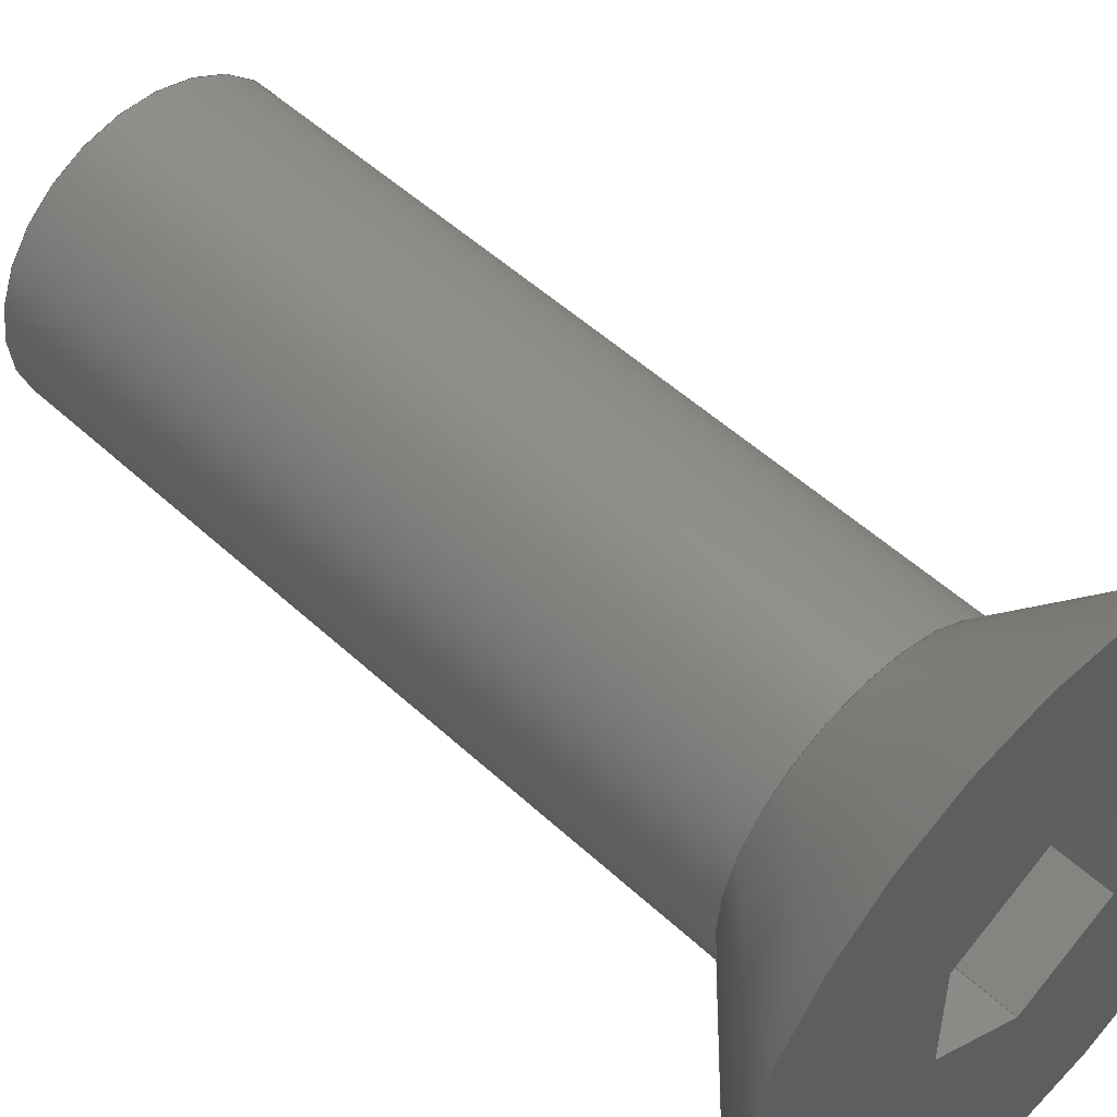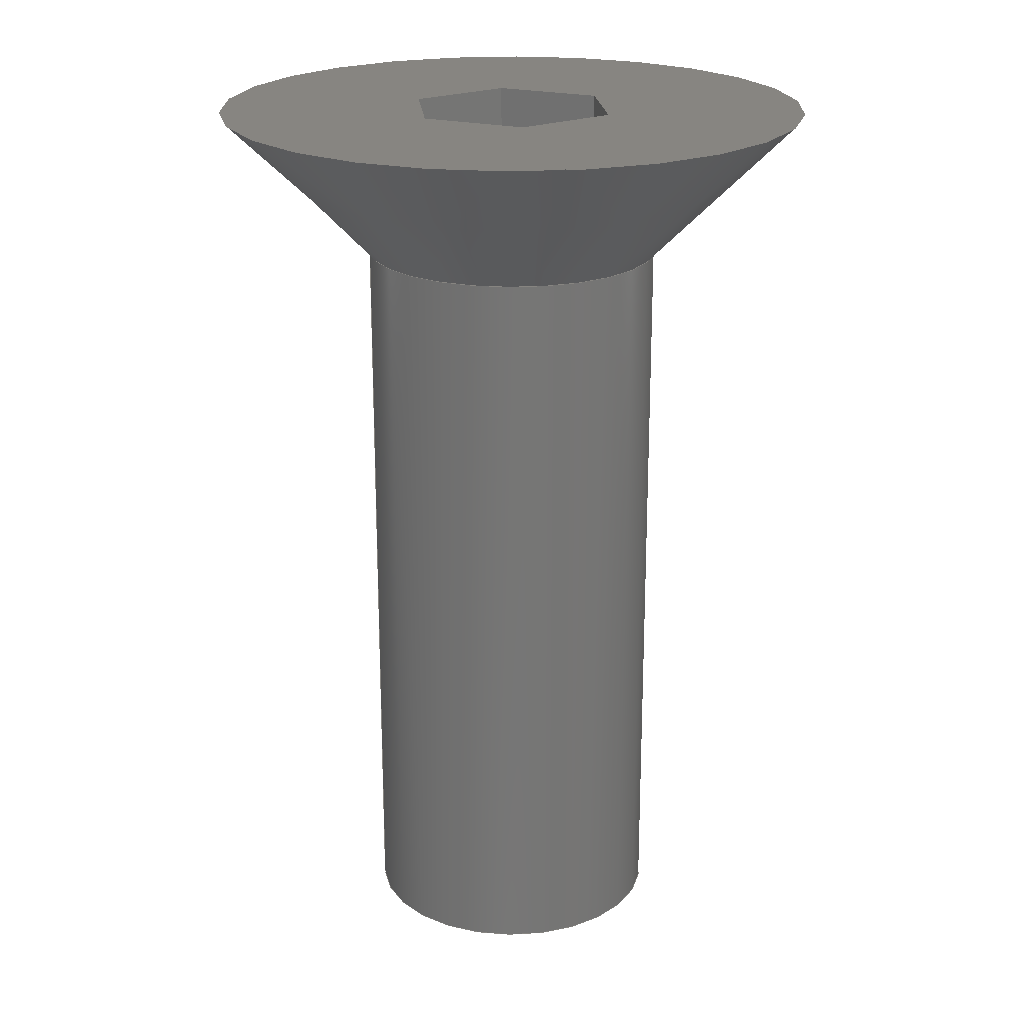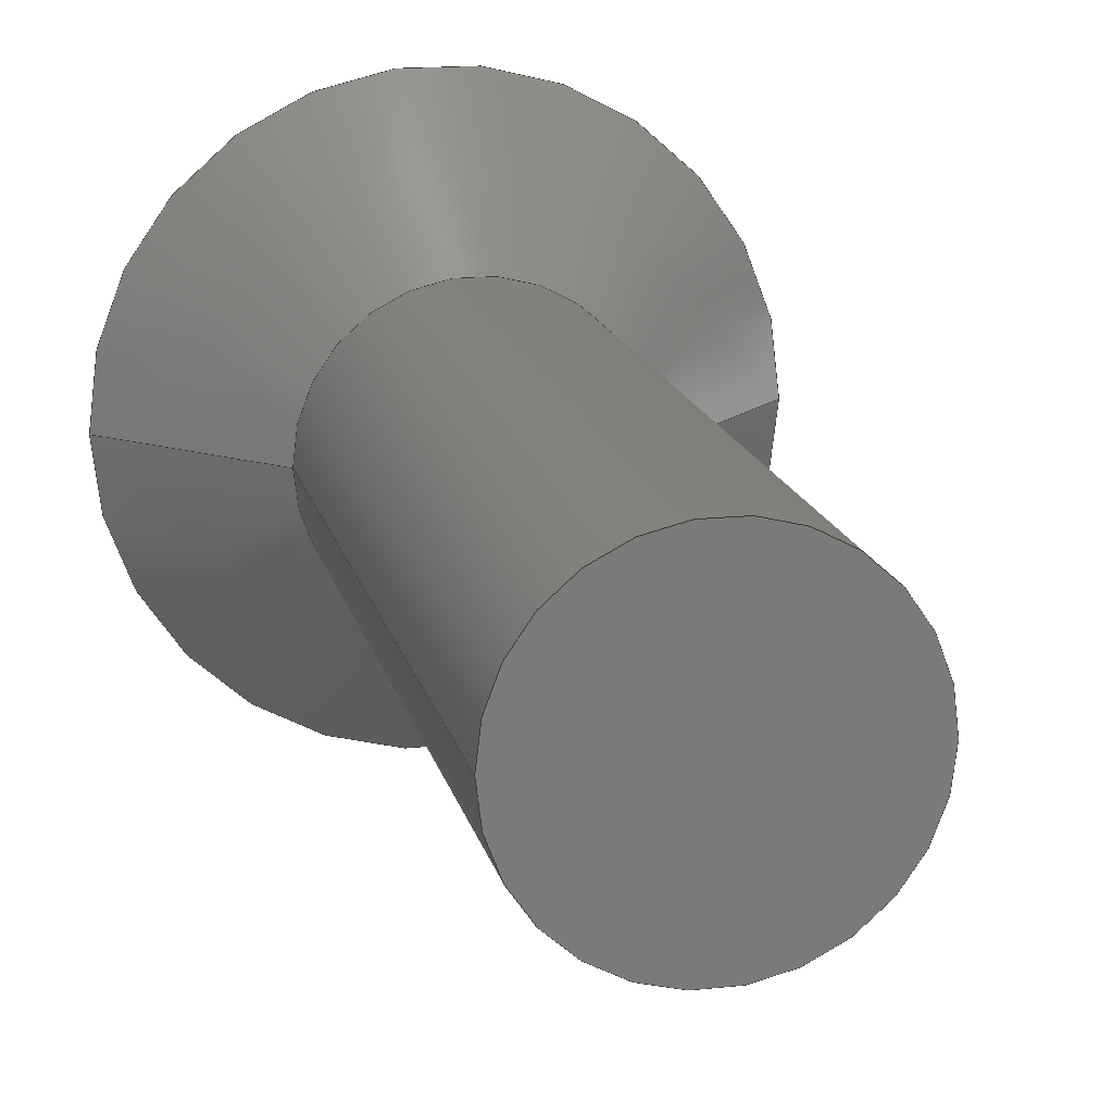
<metadata>
{"format":"step","ext":"stp","renderer":"f3d","projection":"perspective","resolution":1024,"background":"white","views":[{"elev":50.8,"azim":-44.7,"up":"+Y"},{"elev":21.6,"azim":-5.9,"up":"+Z"},{"elev":15.9,"azim":167.4,"up":"+Y"}]}
</metadata>
<code>
ISO-10303-21;
DATA;
#1=CARTESIAN_POINT('',(0,0,12));
#2=DIRECTION('',(0,0,-1));
#3=DIRECTION('',(1,0,0));
#4=AXIS2_PLACEMENT_3D('',#1,#2,#3);
#5=DIRECTION('',(-0.7071,0,-0.7071));
#6=VECTOR('',#5,2.828);
#7=CARTESIAN_POINT('',(4,0,12));
#8=LINE('',#7,#6);
#9=CARTESIAN_POINT('',(0,0,12));
#10=DIRECTION('',(0,0,1));
#11=DIRECTION('',(1,0,0));
#12=AXIS2_PLACEMENT_3D('',#9,#10,#11);
#13=DIRECTION('',(0.7071,0,-0.7071));
#14=VECTOR('',#13,2.828);
#15=CARTESIAN_POINT('',(-4,0,12));
#16=LINE('',#15,#14);
#17=DIRECTION('',(0,-1,0));
#18=VECTOR('',#17,1.443);
#19=CARTESIAN_POINT('',(-1.254,0.7196,12));
#20=LINE('',#19,#18);
#21=DIRECTION('',(0.866,-0.5,0));
#22=VECTOR('',#21,1.443);
#23=CARTESIAN_POINT('',(-1.254,-0.7237,12));
#24=LINE('',#23,#22);
#25=DIRECTION('',(0.866,0.5,0));
#26=VECTOR('',#25,1.443);
#27=CARTESIAN_POINT('',(-0.003691,-1.445,12));
#28=LINE('',#27,#26);
#29=DIRECTION('',(0,1,0));
#30=VECTOR('',#29,1.443);
#31=CARTESIAN_POINT('',(1.246,-0.7237,12));
#32=LINE('',#31,#30);
#33=DIRECTION('',(-0.866,0.5,0));
#34=VECTOR('',#33,1.443);
#35=CARTESIAN_POINT('',(1.246,0.7196,12));
#36=LINE('',#35,#34);
#37=DIRECTION('',(-0.866,-0.5,0));
#38=VECTOR('',#37,1.443);
#39=CARTESIAN_POINT('',(-0.003691,1.441,12));
#40=LINE('',#39,#38);
#41=DIRECTION('',(0,0,-1));
#42=VECTOR('',#41,1.55);
#43=CARTESIAN_POINT('',(-1.254,0.7196,12));
#44=LINE('',#43,#42);
#45=DIRECTION('',(0,0,-1));
#46=VECTOR('',#45,1.55);
#47=CARTESIAN_POINT('',(-0.003691,1.441,12));
#48=LINE('',#47,#46);
#49=DIRECTION('',(0,0,-1));
#50=VECTOR('',#49,1.55);
#51=CARTESIAN_POINT('',(1.246,0.7196,12));
#52=LINE('',#51,#50);
#53=DIRECTION('',(0,0,-1));
#54=VECTOR('',#53,1.55);
#55=CARTESIAN_POINT('',(1.246,-0.7237,12));
#56=LINE('',#55,#54);
#57=DIRECTION('',(0,0,-1));
#58=VECTOR('',#57,1.55);
#59=CARTESIAN_POINT('',(-0.003691,-1.445,12));
#60=LINE('',#59,#58);
#61=DIRECTION('',(0,0,-1));
#62=VECTOR('',#61,1.55);
#63=CARTESIAN_POINT('',(-1.254,-0.7237,12));
#64=LINE('',#63,#62);
#65=DIRECTION('',(0,-1,0));
#66=VECTOR('',#65,1.443);
#67=CARTESIAN_POINT('',(-1.254,0.7196,10.45));
#68=LINE('',#67,#66);
#69=DIRECTION('',(-0.866,-0.5,0));
#70=VECTOR('',#69,1.443);
#71=CARTESIAN_POINT('',(-0.003691,1.441,10.45));
#72=LINE('',#71,#70);
#73=DIRECTION('',(-0.866,0.5,0));
#74=VECTOR('',#73,1.443);
#75=CARTESIAN_POINT('',(1.246,0.7196,10.45));
#76=LINE('',#75,#74);
#77=DIRECTION('',(0,1,0));
#78=VECTOR('',#77,1.443);
#79=CARTESIAN_POINT('',(1.246,-0.7237,10.45));
#80=LINE('',#79,#78);
#81=DIRECTION('',(0.866,0.5,0));
#82=VECTOR('',#81,1.443);
#83=CARTESIAN_POINT('',(-0.003691,-1.445,10.45));
#84=LINE('',#83,#82);
#85=DIRECTION('',(0.866,-0.5,0));
#86=VECTOR('',#85,1.443);
#87=CARTESIAN_POINT('',(-1.254,-0.7237,10.45));
#88=LINE('',#87,#86);
#89=DIRECTION('',(0,0,-1));
#90=VECTOR('',#89,10);
#91=CARTESIAN_POINT('',(2,0,10));
#92=LINE('',#91,#90);
#93=CARTESIAN_POINT('',(0,0,10));
#94=DIRECTION('',(0,0,1));
#95=DIRECTION('',(1,0,0));
#96=AXIS2_PLACEMENT_3D('',#93,#94,#95);
#97=DIRECTION('',(0,0,-1));
#98=VECTOR('',#97,10);
#99=CARTESIAN_POINT('',(-2,0,10));
#100=LINE('',#99,#98);
#101=CARTESIAN_POINT('',(0,0,10));
#102=DIRECTION('',(0,0,-1));
#103=DIRECTION('',(1,0,0));
#104=AXIS2_PLACEMENT_3D('',#101,#102,#103);
#105=CARTESIAN_POINT('',(0,0,0));
#106=DIRECTION('',(0,0,1));
#107=DIRECTION('',(1,0,0));
#108=AXIS2_PLACEMENT_3D('',#105,#106,#107);
#109=CARTESIAN_POINT('',(0,0,0));
#110=DIRECTION('',(0,0,-1));
#111=DIRECTION('',(1,0,0));
#112=AXIS2_PLACEMENT_3D('',#109,#110,#111);
#113=CARTESIAN_POINT('',(4,0,12));
#114=CARTESIAN_POINT('',(2,0,10));
#115=VERTEX_POINT('',#113);
#116=VERTEX_POINT('',#114);
#117=CARTESIAN_POINT('',(2,0,0));
#118=VERTEX_POINT('',#117);
#119=CARTESIAN_POINT('',(-4,0,12));
#120=CARTESIAN_POINT('',(-2,0,10));
#121=VERTEX_POINT('',#119);
#122=VERTEX_POINT('',#120);
#123=CARTESIAN_POINT('',(-2,0,0));
#124=VERTEX_POINT('',#123);
#125=CARTESIAN_POINT('',(-1.254,0.7196,10.45));
#126=CARTESIAN_POINT('',(-1.254,-0.7237,10.45));
#127=VERTEX_POINT('',#125);
#128=VERTEX_POINT('',#126);
#129=CARTESIAN_POINT('',(-0.003691,-1.445,10.45));
#130=VERTEX_POINT('',#129);
#131=CARTESIAN_POINT('',(1.246,-0.7237,10.45));
#132=VERTEX_POINT('',#131);
#133=CARTESIAN_POINT('',(1.246,0.7196,10.45));
#134=VERTEX_POINT('',#133);
#135=CARTESIAN_POINT('',(-0.003691,1.441,10.45));
#136=VERTEX_POINT('',#135);
#137=CARTESIAN_POINT('',(-1.254,0.7196,12));
#138=CARTESIAN_POINT('',(-1.254,-0.7237,12));
#139=VERTEX_POINT('',#137);
#140=VERTEX_POINT('',#138);
#141=CARTESIAN_POINT('',(-0.003691,-1.445,12));
#142=VERTEX_POINT('',#141);
#143=CARTESIAN_POINT('',(1.246,-0.7237,12));
#144=VERTEX_POINT('',#143);
#145=CARTESIAN_POINT('',(1.246,0.7196,12));
#146=VERTEX_POINT('',#145);
#147=CARTESIAN_POINT('',(-0.003691,1.441,12));
#148=VERTEX_POINT('',#147);
#149=CARTESIAN_POINT('',(0,0,11));
#150=DIRECTION('',(0,0,1));
#151=DIRECTION('',(-1,0,0));
#152=AXIS2_PLACEMENT_3D('',#149,#150,#151);
#153=CONICAL_SURFACE('',#152,3,45);
#154=ORIENTED_EDGE('',*,*,#359,.T.);
#155=ORIENTED_EDGE('',*,*,#360,.T.);
#156=ORIENTED_EDGE('',*,*,#361,.F.);
#157=ORIENTED_EDGE('',*,*,#362,.F.);
#158=EDGE_LOOP('',(#154,#155,#156,#157));
#159=FACE_OUTER_BOUND('',#158,.F.);
#160=ADVANCED_FACE('',(#159),#153,.T.);
#161=CARTESIAN_POINT('',(0,0,11));
#162=DIRECTION('',(0,0,1));
#163=DIRECTION('',(-1,0,0));
#164=AXIS2_PLACEMENT_3D('',#161,#162,#163);
#165=CONICAL_SURFACE('',#164,3,45);
#166=ORIENTED_EDGE('',*,*,#359,.F.);
#167=ORIENTED_EDGE('',*,*,#363,.T.);
#168=ORIENTED_EDGE('',*,*,#361,.T.);
#169=ORIENTED_EDGE('',*,*,#364,.F.);
#170=EDGE_LOOP('',(#166,#167,#168,#169));
#171=FACE_OUTER_BOUND('',#170,.F.);
#172=ADVANCED_FACE('',(#171),#165,.T.);
#173=CARTESIAN_POINT('',(0,0,12));
#174=DIRECTION('',(0,0,-1));
#175=DIRECTION('',(1,0,0));
#176=AXIS2_PLACEMENT_3D('',#173,#174,#175);
#177=PLANE('',#176);
#178=ORIENTED_EDGE('',*,*,#363,.F.);
#179=ORIENTED_EDGE('',*,*,#362,.T.);
#180=EDGE_LOOP('',(#178,#179));
#181=FACE_OUTER_BOUND('',#180,.F.);
#182=ORIENTED_EDGE('',*,*,#365,.T.);
#183=ORIENTED_EDGE('',*,*,#366,.T.);
#184=ORIENTED_EDGE('',*,*,#367,.T.);
#185=ORIENTED_EDGE('',*,*,#368,.T.);
#186=ORIENTED_EDGE('',*,*,#369,.T.);
#187=ORIENTED_EDGE('',*,*,#370,.T.);
#188=EDGE_LOOP('',(#182,#183,#184,#185,#186,#187));
#189=FACE_BOUND('',#188,.F.);
#190=ADVANCED_FACE('',(#181,#189),#177,.F.);
#191=CARTESIAN_POINT('',(-1.254,0.7196,12));
#192=DIRECTION('',(-1,0,0));
#193=DIRECTION('',(0,-1,0));
#194=AXIS2_PLACEMENT_3D('',#191,#192,#193);
#195=PLANE('',#194);
#196=ORIENTED_EDGE('',*,*,#365,.F.);
#197=ORIENTED_EDGE('',*,*,#371,.T.);
#198=ORIENTED_EDGE('',*,*,#372,.T.);
#199=ORIENTED_EDGE('',*,*,#373,.F.);
#200=EDGE_LOOP('',(#196,#197,#198,#199));
#201=FACE_OUTER_BOUND('',#200,.F.);
#202=ADVANCED_FACE('',(#201),#195,.F.);
#203=CARTESIAN_POINT('',(-0.003691,1.441,12));
#204=DIRECTION('',(-0.5,0.866,0));
#205=DIRECTION('',(-0.866,-0.5,0));
#206=AXIS2_PLACEMENT_3D('',#203,#204,#205);
#207=PLANE('',#206);
#208=ORIENTED_EDGE('',*,*,#370,.F.);
#209=ORIENTED_EDGE('',*,*,#374,.T.);
#210=ORIENTED_EDGE('',*,*,#375,.T.);
#211=ORIENTED_EDGE('',*,*,#371,.F.);
#212=EDGE_LOOP('',(#208,#209,#210,#211));
#213=FACE_OUTER_BOUND('',#212,.F.);
#214=ADVANCED_FACE('',(#213),#207,.F.);
#215=CARTESIAN_POINT('',(1.246,0.7196,12));
#216=DIRECTION('',(0.5,0.866,0));
#217=DIRECTION('',(-0.866,0.5,0));
#218=AXIS2_PLACEMENT_3D('',#215,#216,#217);
#219=PLANE('',#218);
#220=ORIENTED_EDGE('',*,*,#369,.F.);
#221=ORIENTED_EDGE('',*,*,#376,.T.);
#222=ORIENTED_EDGE('',*,*,#377,.T.);
#223=ORIENTED_EDGE('',*,*,#374,.F.);
#224=EDGE_LOOP('',(#220,#221,#222,#223));
#225=FACE_OUTER_BOUND('',#224,.F.);
#226=ADVANCED_FACE('',(#225),#219,.F.);
#227=CARTESIAN_POINT('',(1.246,-0.7237,12));
#228=DIRECTION('',(1,0,0));
#229=DIRECTION('',(0,1,0));
#230=AXIS2_PLACEMENT_3D('',#227,#228,#229);
#231=PLANE('',#230);
#232=ORIENTED_EDGE('',*,*,#368,.F.);
#233=ORIENTED_EDGE('',*,*,#378,.T.);
#234=ORIENTED_EDGE('',*,*,#379,.T.);
#235=ORIENTED_EDGE('',*,*,#376,.F.);
#236=EDGE_LOOP('',(#232,#233,#234,#235));
#237=FACE_OUTER_BOUND('',#236,.F.);
#238=ADVANCED_FACE('',(#237),#231,.F.);
#239=CARTESIAN_POINT('',(-0.003691,-1.445,12));
#240=DIRECTION('',(0.5,-0.866,0));
#241=DIRECTION('',(0.866,0.5,0));
#242=AXIS2_PLACEMENT_3D('',#239,#240,#241);
#243=PLANE('',#242);
#244=ORIENTED_EDGE('',*,*,#367,.F.);
#245=ORIENTED_EDGE('',*,*,#380,.T.);
#246=ORIENTED_EDGE('',*,*,#381,.T.);
#247=ORIENTED_EDGE('',*,*,#378,.F.);
#248=EDGE_LOOP('',(#244,#245,#246,#247));
#249=FACE_OUTER_BOUND('',#248,.F.);
#250=ADVANCED_FACE('',(#249),#243,.F.);
#251=CARTESIAN_POINT('',(-1.254,-0.7237,12));
#252=DIRECTION('',(-0.5,-0.866,0));
#253=DIRECTION('',(0.866,-0.5,0));
#254=AXIS2_PLACEMENT_3D('',#251,#252,#253);
#255=PLANE('',#254);
#256=ORIENTED_EDGE('',*,*,#366,.F.);
#257=ORIENTED_EDGE('',*,*,#373,.T.);
#258=ORIENTED_EDGE('',*,*,#382,.T.);
#259=ORIENTED_EDGE('',*,*,#380,.F.);
#260=EDGE_LOOP('',(#256,#257,#258,#259));
#261=FACE_OUTER_BOUND('',#260,.F.);
#262=ADVANCED_FACE('',(#261),#255,.F.);
#263=CARTESIAN_POINT('',(0,0,10.45));
#264=DIRECTION('',(0,0,1));
#265=DIRECTION('',(0,-1,0));
#266=AXIS2_PLACEMENT_3D('',#263,#264,#265);
#267=PLANE('',#266);
#268=ORIENTED_EDGE('',*,*,#372,.F.);
#269=ORIENTED_EDGE('',*,*,#375,.F.);
#270=ORIENTED_EDGE('',*,*,#377,.F.);
#271=ORIENTED_EDGE('',*,*,#379,.F.);
#272=ORIENTED_EDGE('',*,*,#381,.F.);
#273=ORIENTED_EDGE('',*,*,#382,.F.);
#274=EDGE_LOOP('',(#268,#269,#270,#271,#272,#273));
#275=FACE_OUTER_BOUND('',#274,.F.);
#276=ADVANCED_FACE('',(#275),#267,.T.);
#277=CARTESIAN_POINT('',(0,0,12.6));
#278=DIRECTION('',(0,0,-1));
#279=DIRECTION('',(1,0,0));
#280=AXIS2_PLACEMENT_3D('',#277,#278,#279);
#281=CYLINDRICAL_SURFACE('',#280,2);
#282=ORIENTED_EDGE('',*,*,#383,.F.);
#283=ORIENTED_EDGE('',*,*,#364,.T.);
#284=ORIENTED_EDGE('',*,*,#384,.T.);
#285=ORIENTED_EDGE('',*,*,#385,.F.);
#286=EDGE_LOOP('',(#282,#283,#284,#285));
#287=FACE_OUTER_BOUND('',#286,.F.);
#288=ADVANCED_FACE('',(#287),#281,.T.);
#289=CARTESIAN_POINT('',(0,0,12.6));
#290=DIRECTION('',(0,0,-1));
#291=DIRECTION('',(1,0,0));
#292=AXIS2_PLACEMENT_3D('',#289,#290,#291);
#293=CYLINDRICAL_SURFACE('',#292,2);
#294=ORIENTED_EDGE('',*,*,#383,.T.);
#295=ORIENTED_EDGE('',*,*,#386,.T.);
#296=ORIENTED_EDGE('',*,*,#384,.F.);
#297=ORIENTED_EDGE('',*,*,#360,.F.);
#298=EDGE_LOOP('',(#294,#295,#296,#297));
#299=FACE_OUTER_BOUND('',#298,.F.);
#300=ADVANCED_FACE('',(#299),#293,.T.);
#301=CARTESIAN_POINT('',(0,0,0));
#302=DIRECTION('',(0,0,-1));
#303=DIRECTION('',(1,0,0));
#304=AXIS2_PLACEMENT_3D('',#301,#302,#303);
#305=PLANE('',#304);
#306=ORIENTED_EDGE('',*,*,#385,.T.);
#307=ORIENTED_EDGE('',*,*,#386,.F.);
#308=EDGE_LOOP('',(#306,#307));
#309=FACE_OUTER_BOUND('',#308,.F.);
#310=ADVANCED_FACE('',(#309),#305,.T.);
#311=DIMENSIONAL_EXPONENTS(0,0,0,0,0,0,0);
#312=PLANE_ANGLE_MEASURE_WITH_UNIT(PLANE_ANGLE_MEASURE(0.01745),#390);
#313=(CONVERSION_BASED_UNIT('DEGREE',#312)NAMED_UNIT(*)PLANE_ANGLE_UNIT());
#314=UNCERTAINTY_MEASURE_WITH_UNIT(LENGTH_MEASURE(0.009906),#389,'closure',
'Maximum model space distance between geometric entities at asserted connectivities');
#315=(GEOMETRIC_REPRESENTATION_CONTEXT(3)GLOBAL_UNCERTAINTY_ASSIGNED_CONTEXT((
#314))GLOBAL_UNIT_ASSIGNED_CONTEXT((#389,#313,#391))REPRESENTATION_CONTEXT
('ID1','3'));
#316=APPLICATION_CONTEXT(
'CONFIGURATION CONTROLLED 3D DESIGNS OF MECHANICAL PARTS AND ASSEMBLIES');
#317=APPLICATION_PROTOCOL_DEFINITION('international standard',
'config_control_design',1994,#316);
#318=DESIGN_CONTEXT('',#316,'design');
#319=MECHANICAL_CONTEXT('',#316,'mechanical');
#320=PRODUCT('PARAF-ESC-M4X10','PARAF-ESC-M4X10','NOT SPECIFIED',(#319));
#321=PRODUCT_DEFINITION_FORMATION_WITH_SPECIFIED_SOURCE('6','LAST_VERSION',#320,
.MADE.);
#322=PRODUCT_CATEGORY('part','');
#323=PRODUCT_RELATED_PRODUCT_CATEGORY('detail','',(#320));
#324=PRODUCT_CATEGORY_RELATIONSHIP('','',#322,#323);
#325=SECURITY_CLASSIFICATION_LEVEL('unclassified');
#326=SECURITY_CLASSIFICATION('','',#325);
#327=CC_DESIGN_SECURITY_CLASSIFICATION(#326,(#321));
#328=APPROVAL_STATUS('approved');
#329=APPROVAL(#328,'');
#330=CC_DESIGN_APPROVAL(#329,(#326,#321,#393));
#331=CALENDAR_DATE(125,26,5);
#332=COORDINATED_UNIVERSAL_TIME_OFFSET(3,0,.BEHIND.);
#333=LOCAL_TIME(20,35,48,#332);
#334=DATE_AND_TIME(#331,#333);
#335=APPROVAL_DATE_TIME(#334,#329);
#336=DATE_TIME_ROLE('creation_date');
#337=CC_DESIGN_DATE_AND_TIME_ASSIGNMENT(#334,#336,(#393));
#338=DATE_TIME_ROLE('classification_date');
#339=CC_DESIGN_DATE_AND_TIME_ASSIGNMENT(#334,#338,(#326));
#340=PERSON('UNSPECIFIED','UNSPECIFIED',$,$,$,$);
#341=ORGANIZATION('UNSPECIFIED','UNSPECIFIED','UNSPECIFIED');
#342=PERSON_AND_ORGANIZATION(#340,#341);
#343=APPROVAL_ROLE('approver');
#344=APPROVAL_PERSON_ORGANIZATION(#342,#329,#343);
#345=PERSON_AND_ORGANIZATION_ROLE('creator');
#346=CC_DESIGN_PERSON_AND_ORGANIZATION_ASSIGNMENT(#342,#345,(#321,#393));
#347=PERSON_AND_ORGANIZATION_ROLE('design_supplier');
#348=CC_DESIGN_PERSON_AND_ORGANIZATION_ASSIGNMENT(#342,#347,(#321));
#349=PERSON_AND_ORGANIZATION_ROLE('classification_officer');
#350=CC_DESIGN_PERSON_AND_ORGANIZATION_ASSIGNMENT(#342,#349,(#326));
#351=PERSON_AND_ORGANIZATION_ROLE('design_owner');
#352=CC_DESIGN_PERSON_AND_ORGANIZATION_ASSIGNMENT(#342,#351,(#320));
#353=CIRCLE('',#4,4);
#354=CIRCLE('',#12,4);
#355=CIRCLE('',#96,2);
#356=CIRCLE('',#104,2);
#357=CIRCLE('',#108,2);
#358=CIRCLE('',#112,2);
#359=EDGE_CURVE('',#115,#116,#8,.T.);
#360=EDGE_CURVE('',#116,#122,#356,.T.);
#361=EDGE_CURVE('',#121,#122,#16,.T.);
#362=EDGE_CURVE('',#115,#121,#353,.T.);
#363=EDGE_CURVE('',#115,#121,#354,.T.);
#364=EDGE_CURVE('',#116,#122,#355,.T.);
#365=EDGE_CURVE('',#139,#140,#20,.T.);
#366=EDGE_CURVE('',#140,#142,#24,.T.);
#367=EDGE_CURVE('',#142,#144,#28,.T.);
#368=EDGE_CURVE('',#144,#146,#32,.T.);
#369=EDGE_CURVE('',#146,#148,#36,.T.);
#370=EDGE_CURVE('',#148,#139,#40,.T.);
#371=EDGE_CURVE('',#139,#127,#44,.T.);
#372=EDGE_CURVE('',#127,#128,#68,.T.);
#373=EDGE_CURVE('',#140,#128,#64,.T.);
#374=EDGE_CURVE('',#148,#136,#48,.T.);
#375=EDGE_CURVE('',#136,#127,#72,.T.);
#376=EDGE_CURVE('',#146,#134,#52,.T.);
#377=EDGE_CURVE('',#134,#136,#76,.T.);
#378=EDGE_CURVE('',#144,#132,#56,.T.);
#379=EDGE_CURVE('',#132,#134,#80,.T.);
#380=EDGE_CURVE('',#142,#130,#60,.T.);
#381=EDGE_CURVE('',#130,#132,#84,.T.);
#382=EDGE_CURVE('',#128,#130,#88,.T.);
#383=EDGE_CURVE('',#116,#118,#92,.T.);
#384=EDGE_CURVE('',#122,#124,#100,.T.);
#385=EDGE_CURVE('',#118,#124,#357,.T.);
#386=EDGE_CURVE('',#118,#124,#358,.T.);
#387=CLOSED_SHELL('',(#160,#172,#190,#202,#214,#226,#238,#250,#262,#276,#288,
#300,#310));
#388=MANIFOLD_SOLID_BREP('',#387);
#389=(LENGTH_UNIT()NAMED_UNIT(*)SI_UNIT(.MILLI.,.METRE.));
#390=(NAMED_UNIT(*)PLANE_ANGLE_UNIT()SI_UNIT($,.RADIAN.));
#391=(NAMED_UNIT(*)SI_UNIT($,.STERADIAN.)SOLID_ANGLE_UNIT());
#392=ADVANCED_BREP_SHAPE_REPRESENTATION('',(#388),#315);
#393=PRODUCT_DEFINITION('design','',#321,#318);
#394=PRODUCT_DEFINITION_SHAPE('','SHAPE FOR PARAF-ESC-M4X10',#393);
#395=SHAPE_DEFINITION_REPRESENTATION(#394,#392);
ENDSEC;
END-ISO-10303-21;

</code>
